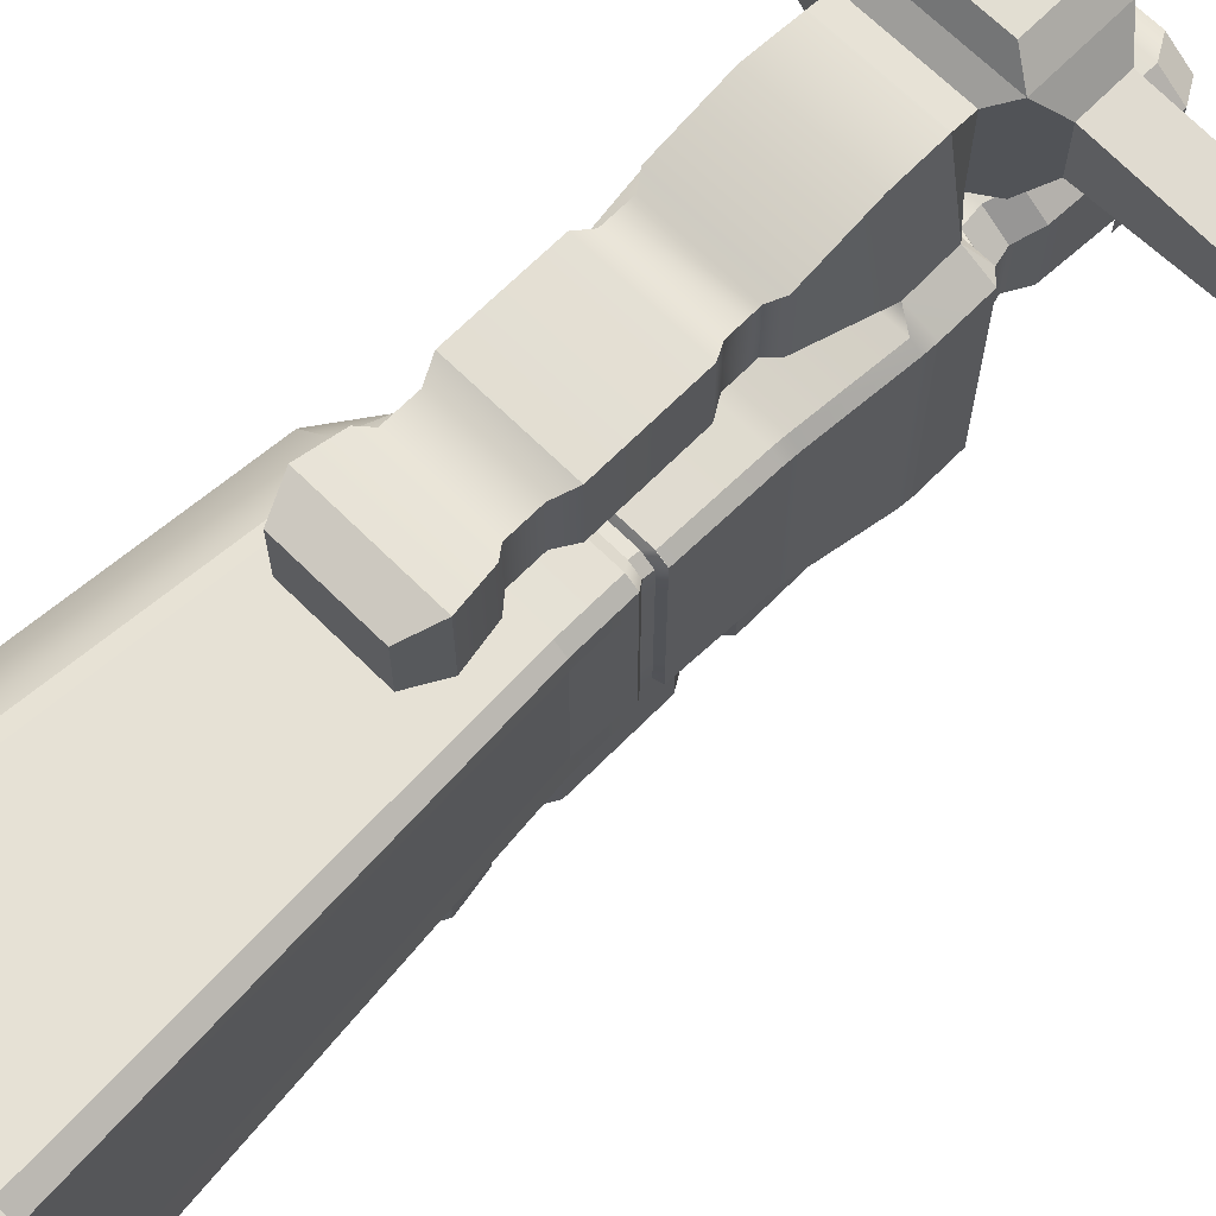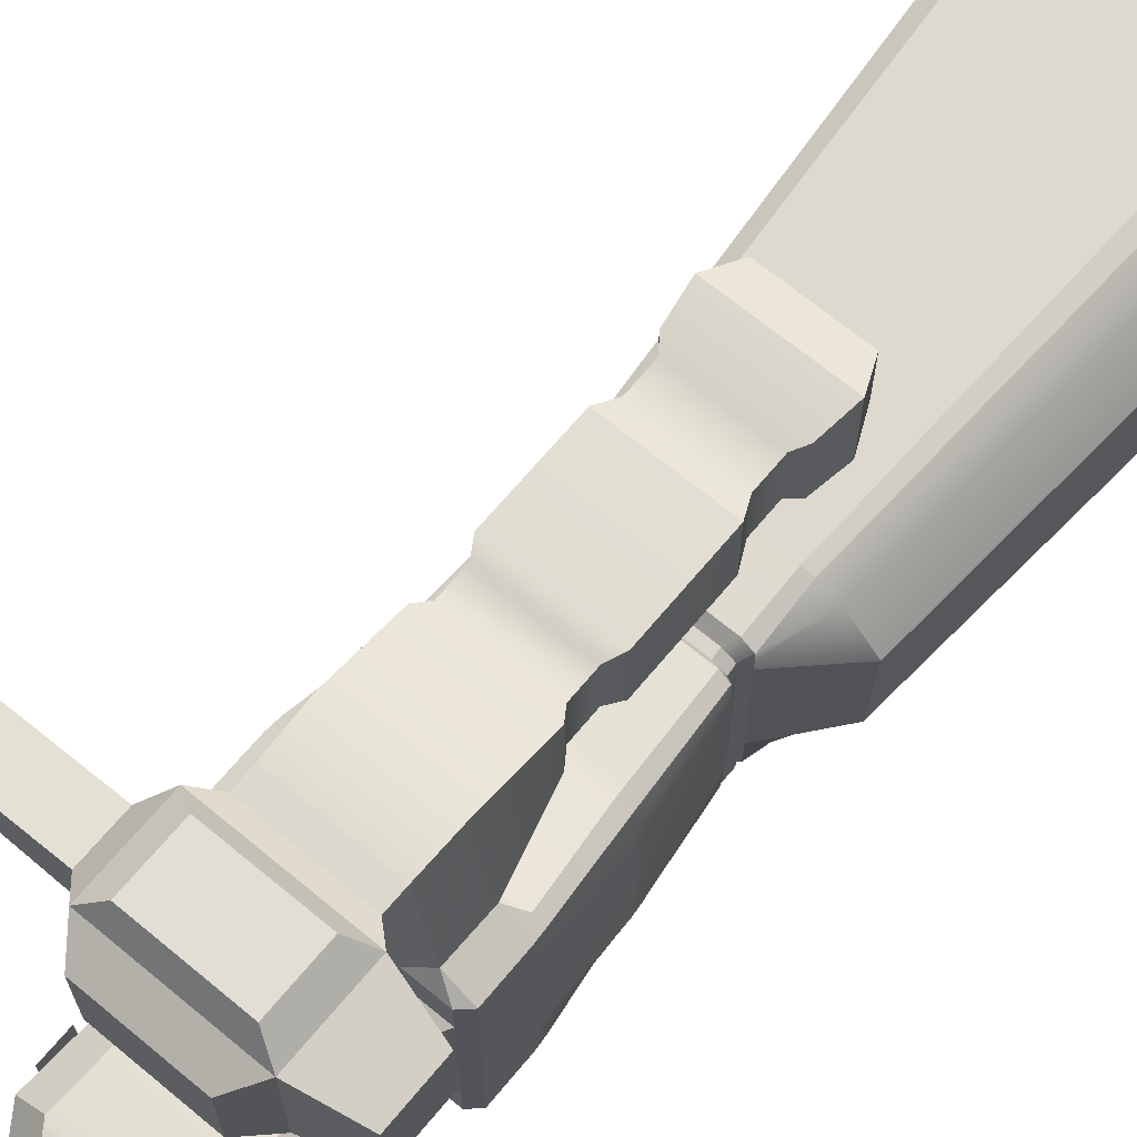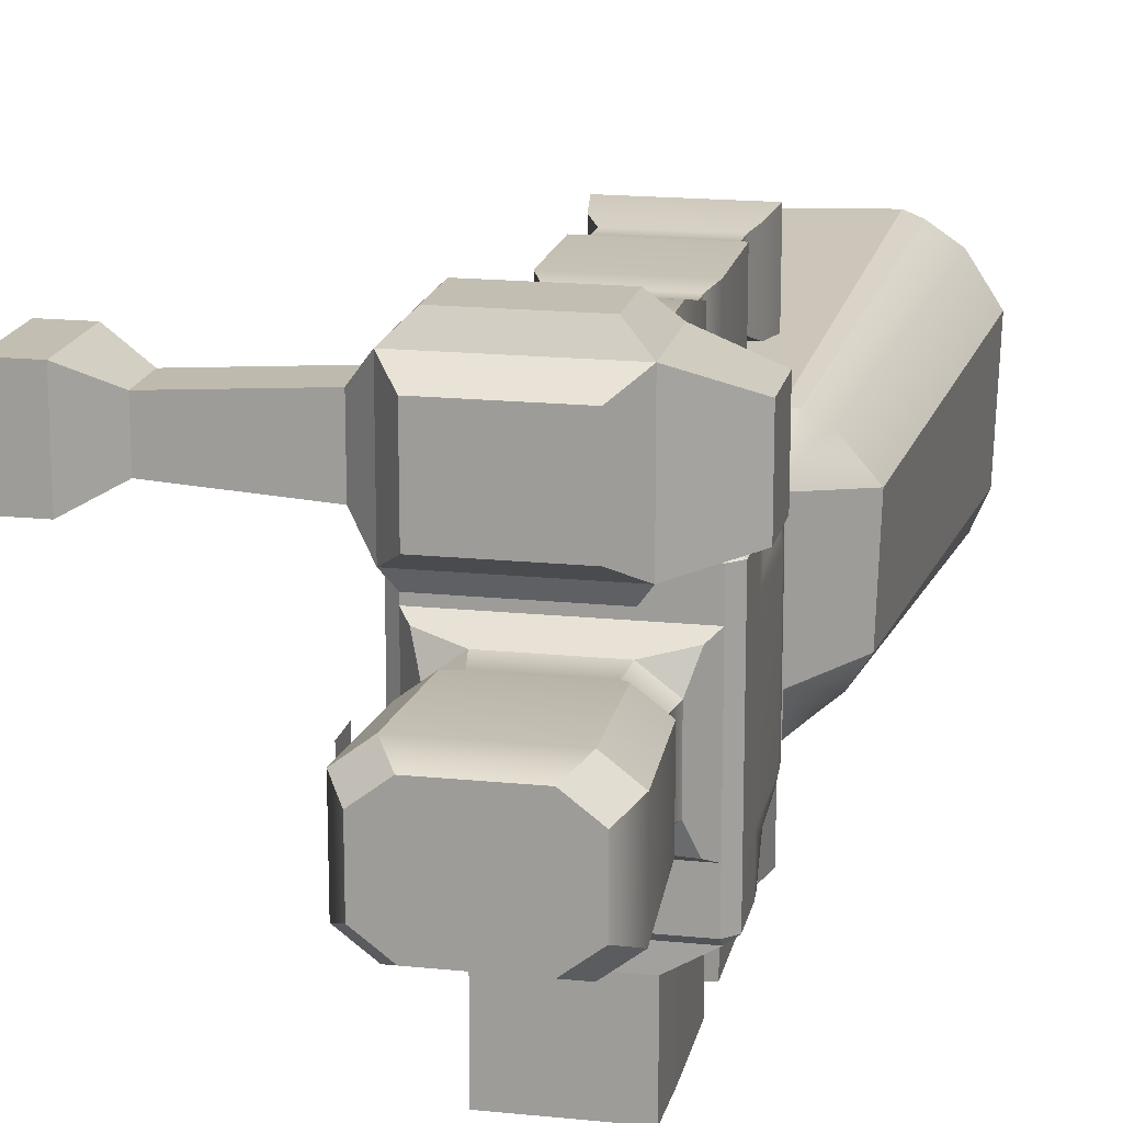
<metadata>
{"format":"obj","ext":"obj","renderer":"f3d","projection":"perspective","resolution":1024,"background":"white","views":[{"elev":67.8,"azim":44.8,"up":"+Z"},{"elev":67.2,"azim":-140.3,"up":"+Z"},{"elev":17.3,"azim":-168.5,"up":"+Z"}]}
</metadata>
<code>
g default
v 27.76 432 -10.27
v 27.76 441.5 -10.27
v 27.76 432 -1.927
v 27.76 441.5 -1.927
v 27.76 421 5.856
v 27.76 453.3 5.856
v 27.76 421 39.15
v 27.76 453.3 39.15
v 27.76 441.5 -15.16
v 27.76 432 -15.16
v 27.76 441.5 -19.65
v 27.76 432 -19.65
v 27.76 452.4 -27.44
v 27.76 420.1 -27.44
v 27.76 452.4 -60.73
v 27.76 420.1 -60.73
v -129.2 273.7 108.9
v -147.5 284.9 94.06
v -158.1 275.2 94.06
v 45.82 275.2 94.06
v 35.25 284.9 94.06
v 17.23 273.7 112
v -147.5 284.9 -126.7
v -147.5 275.2 -134.9
v -158.1 275.2 -126.7
v 45.82 275.2 -126.7
v 35.25 275.2 -134.9
v 35.25 284.9 -126.7
v -147.5 284.9 58.12
v -158.1 275.2 58.12
v -158.1 275.2 69.68
v -147.5 284.9 69.68
v 45.82 275.2 58.12
v 35.25 284.9 58.12
v 35.25 284.9 69.68
v 45.82 275.2 69.68
v -158.1 227.3 -126.7
v -147.5 227.3 -134.9
v -146.6 213.6 -133.8
v -157.2 213.6 -125.6
v 44.9 213.6 -125.6
v 34.35 213.6 -133.8
v 35.26 227.3 -134.9
v 45.82 227.3 -126.7
v 45.82 227.3 94.07
v 17.82 223.4 110.9
v 34.37 213.6 101.2
v 44.9 213.6 92.93
v -146.6 213.6 101.2
v -130.1 223.4 109.8
v -158.1 227.3 94.08
v -157.2 213.6 92.92
v -148.3 128.4 -113.5
v -136.2 126.7 -120.2
v -135.1 113.1 -118.9
v -147.2 114.7 -112.1
v -158.1 227.3 58.12
v -158.1 213.6 58.12
v -158.1 213.6 69.68
v -158.1 227.3 69.68
v 32.11 113.1 -110.7
v 21.54 113.1 -118.9
v 22.7 126.7 -120.2
v 33.25 126.8 -112
v 45.82 227.3 -80.94
v 44.9 213.6 -80.27
v 44.91 213.6 -91.9
v 45.82 227.3 -92.5
v 33.25 126.8 79.4
v 22.7 126.7 87.61
v 21.54 113.1 86.28
v 32.11 113.1 78.11
v -135.4 113.1 86.28
v -136.5 126.7 87.61
v -149.2 129 81.48
v -148.1 115.2 80.07
v -141.3 23.62 -107.3
v -130.8 23.76 -115.4
v -158.1 135.3 57.99
v -157.1 121.4 57.25
v -153.9 119.3 68.33
v -154.9 133.6 69.28
v 18.73 23.55 -115.4
v 29.07 23.62 -107.3
v 32.11 113.1 -83.03
v 33.25 126.8 -83.86
v 33.25 126.8 -72.23
v 32.11 113.1 -71.47
v 29.08 23.62 74.7
v 18.51 23.76 82.77
v -131 23.55 82.76
v -141.3 23.62 74.7
v -142.4 23.11 57.38
v -142.4 23.08 45.71
v 29.08 23.62 -80.94
v 29.08 23.62 -69.38
v 45.82 227.3 69.68
v 44.9 213.6 69.02
v 44.91 213.6 57.36
v 45.82 227.3 58.12
v 32.11 113.1 47.33
v 33.25 126.8 48.19
v 33.25 126.8 59.84
v 32.11 113.1 58.89
v 29.08 23.62 44.95
v 29.08 23.62 56.51
v -142.4 23.08 -70.06
v -142.4 23.1 -81.7
v -158.1 135.1 -80.93
v -155.8 133.9 -92.29
v -154.8 120 -91.47
v -157.1 121.4 -80.18
v -158.1 227.3 -80.94
v -158.1 227.3 -92.5
v -158.1 213.6 -92.5
v -158.1 213.6 -80.94
v -147.5 284.9 -80.94
v -147.5 284.9 -92.5
v -158.1 275.2 -92.5
v -158.1 275.2 -80.94
v 45.82 275.2 -80.94
v 45.82 275.2 -92.5
v 35.25 284.9 -92.5
v 35.25 284.9 -80.94
v -141.3 0.6471 66.11
v -141.2 0.6471 52.98
v 28.49 0.6471 52.99
v 28.49 0.6471 66.11
v 28.49 0.6471 -89.47
v 28.49 0.6471 -76.34
v -141.2 0.6471 -76.33
v -141.3 0.6471 -89.46
v -162.2 -55.92 80.37
v -194.7 -55.92 42.99
v 28.49 -55.92 52.99
v 28.49 -55.92 66.11
v 28.49 -55.92 -89.47
v 28.49 -55.92 -76.34
v -191.2 -55.92 -67.26
v -173.2 -55.92 -95.27
v -202 -490.6 103.1
v -231.6 -490.6 57.34
v 59.31 -490.6 78.15
v 59.31 -490.6 96.04
v 59.31 -490.6 -116
v 59.31 -490.6 -98.13
v -227.1 -490.6 -78.86
v -211.9 -490.6 -114.8
v -136.4 18.28 -81.17
v -135.1 8.829 -84.13
v 23.62 18.77 -80.83
v 21.88 9.388 -83.77
v 23.71 18.85 56.38
v 21.8 9.488 59.62
v -136.3 18.27 56.29
v -135.1 8.824 56.28
v -136.7 18.57 45.2
v -134.8 9.227 47.68
v 23.59 18.74 44.82
v 21.91 9.348 47.61
v -136.7 18.51 -69.6
v -134.8 9.135 -71.79
v 23.51 18.67 -69.27
v 21.98 9.256 -71.73
v 28.49 0.6471 -110.4
v 16.96 0.6471 -119.3
v 17.01 -55.92 -119.3
v 28.49 -55.92 -110.4
v -129.3 0.6471 -119.3
v -140.9 0.6471 -110.5
v -155.7 -55.92 -110.5
v -129.3 -55.92 -119.3
v -140.9 0.6471 77.84
v -129.3 0.6471 86.66
v -129.3 -55.92 93.11
v -140.9 -55.92 91.23
v 16.96 0.6471 86.66
v 28.49 0.6471 77.74
v 28.49 -55.92 77.78
v 17.01 -55.92 86.66
v 42.59 -490.6 -156.7
v 59.31 -490.6 -142.9
v -154.7 -490.6 -156.7
v -186.4 -490.6 -143
v -154.7 -490.6 130.5
v -171.7 -490.6 123.7
v 42.59 -490.6 124
v 59.31 -490.6 110.2
v -130.9 23.63 -115.2
v -122.7 19.55 -109.4
v -134.6 19.16 -100.9
v -141.3 23.61 -107.4
v -134.1 9.667 -101.9
v -122.4 10.08 -110.6
v 22.18 19.31 -100.8
v 10.4 19.54 -109.5
v 18.76 23.51 -115.3
v 9.942 10.07 -110.6
v 21.53 9.847 -101.8
v 18.61 23.62 82.56
v 10.52 19.55 76.79
v 22.44 19.26 68.25
v 21.57 9.798 69.13
v 9.961 10.08 78
v -141.3 23.6 74.72
v -134.8 19.02 68.43
v -122.8 19.54 76.87
v -131 23.53 82.73
v -122.4 10.06 78.01
v -134.2 9.568 69.34
v -9.887 310.8 44.28
v 26.15 297.8 51.2
v 17.05 310.8 23.46
v -13.43 333 40.02
v 11.45 333 20.8
v -129.3 310.8 23.46
v -138.4 297.8 51.2
v -102.4 310.8 44.28
v -123.7 333 20.8
v -98.84 333 40.02
v 17.05 310.8 -46.28
v 26.15 297.8 -74.02
v -9.887 310.8 -67.1
v 11.45 333 -43.62
v -13.43 333 -62.84
v -102.4 310.8 -67.1
v -138.4 297.8 -74.02
v -129.3 310.8 -46.28
v -98.84 333 -62.84
v -123.7 333 -43.62
v -3.956 356.1 47.22
v 20.92 356.1 28
v -133.2 356.1 28
v -108.3 356.1 47.22
v 20.92 356.1 -50.82
v -3.956 356.1 -70.04
v -108.3 356.1 -70.04
v -133.2 356.1 -50.82
v 0.3675 472.3 52.08
v 27.3 472.3 31.27
v -139.6 472.3 31.27
v -112.6 472.3 52.08
v 27.3 472.3 -54.09
v 0.3675 472.3 -74.9
v -112.6 472.3 -74.9
v -139.6 472.3 -54.09
v 11.91 498.5 19.59
v -15.08 498.5 40.36
v -124.2 498.5 19.59
v -97.2 498.5 40.36
v -15.08 498.5 -63.18
v 11.91 498.5 -42.41
v -124.2 498.5 -42.41
v -97.2 498.5 -63.18
v -111.6 276 -155.7
v -0.7044 276 -155.7
v -111.6 276 -250
v -0.7044 276 -250
v -112.6 -14.54 206.2
v 0.3655 -14.54 206.2
v -110.9 272.3 221.2
v -0.7919 272.3 221.2
v -112.6 -14.54 128.3
v 0.3655 -14.54 128.3
v -7.92 131.7 200.5
v -104.4 131.7 200.5
v -104.4 131.7 134
v -7.92 131.7 134
v -7.92 101.6 200.5
v -104.4 101.6 200.5
v -104.4 101.6 134
v -7.92 101.6 134
v 0.3655 144.1 128.3
v -112.6 144.1 128.3
v -112.6 144.1 206.2
v 0.3655 144.1 206.2
v 0.3655 86.8 128.3
v -112.6 86.8 128.3
v -112.6 86.8 206.2
v 0.3655 86.8 206.2
v -118.4 -117.9 124.3
v 6.125 -117.9 124.3
v 6.125 -117.9 210.2
v -118.4 -117.9 210.2
v 0.3655 -78.11 128.3
v -112.6 -78.11 128.3
v -112.6 -78.11 206.2
v 0.3655 -78.11 206.2
v -8.659 -66.65 134.5
v -103.6 -66.65 134.5
v -103.6 -66.65 200
v -8.659 -66.65 200
v -8.659 -33.93 134.5
v -103.6 -33.93 134.5
v -103.6 -33.93 200
v -8.659 -33.93 200
v -118.4 -117.9 124.3
v 6.125 -117.9 124.3
v 6.125 -117.9 210.2
v -118.4 -117.9 210.2
v 0.3655 219.5 224.1
v -112.6 219.5 224.1
v -103.9 -150.9 134.3
v -8.363 -150.9 134.3
v -8.363 -150.9 200.2
v -103.9 -150.9 200.2
v -0.8795 294.4 219.1
v -0.8795 294.4 123.2
v -110.2 294.4 123.2
v -110.2 294.4 219.1
v 17.93 311.2 234.2
v 17.93 311.2 116.8
v -129 311.2 116.8
v -129 311.2 234.2
v 17.93 400 234.2
v 17.93 400 116.8
v -129 400 116.8
v -129 400 234.2
v 38.85 331.5 207.4
v 38.85 331.5 143.6
v 38.85 379.8 143.6
v 38.85 379.8 207.4
v 156.3 331.5 199.5
v 156.3 331.5 151.4
v 156.3 379.8 151.4
v 156.3 379.8 199.5
v 194 312 218.9
v 194 312 132.1
v 194 399.2 132.1
v 194 399.2 218.9
v 232.4 312 218.9
v 232.4 312 132.1
v 232.4 399.2 132.1
v 232.4 399.2 218.9
v -187.5 325.8 136
v -187.5 325.8 215
v -187.5 385.5 215
v -187.5 385.5 136
v -1.522 427.7 217.4
v -1.522 427.7 133.5
v -106.6 427.7 133.5
v -106.6 427.7 217.4
v -7.92 131.7 166.2
v -7.92 118.9 200.5
v -7.92 101.6 168.3
v -7.92 117.7 134
v -104.4 115.4 134
v -104.4 114.9 200.5
v -3.477 324.2 255
v -107.6 324.2 255
v -3.477 387.1 255
v -107.6 387.1 255
v 7.594 317.5 102.1
v -118.7 317.5 102.1
v -118.7 393.8 102.1
v 7.594 393.8 102.1
v -112.6 -37.24 -172.8
v 0.3655 -37.24 -172.8
v -112.6 -37.24 -250.8
v 0.3655 -37.24 -250.8
v -112.6 64.1 -172.8
v 0.3655 64.1 -172.8
v -7.92 109 -178.5
v 0.3655 121.4 -172.8
v -104.4 109 -178.5
v -112.6 121.4 -172.8
v -104.4 109 -245
v -104.4 96.57 -245
v -7.92 109 -245
v -7.92 95.58 -245
v -7.92 109 -211
v -7.92 78.93 -178.5
v -7.92 97.39 -178.5
v -104.4 78.93 -178.5
v -104.4 97.05 -178.5
v -104.4 78.93 -245
v -112.6 64.1 -250.8
v -7.92 78.93 -245
v 0.3655 64.1 -250.8
v -7.92 78.93 -211.1
v 0.3655 121.4 -250.8
v -112.6 121.4 -250.8
v -112.6 221.7 -155
v 0.3655 221.7 -155
v -103.6 -56.63 -244.5
v -8.659 -56.63 -244.5
v -118.4 -140.6 -254.7
v 6.125 -140.6 -254.7
v -8.659 -56.63 -179.1
v 6.125 -140.6 -168.9
v -103.6 -56.63 -179.1
v -118.4 -140.6 -168.9
v 0.3655 -100.8 -250.8
v -112.6 -100.8 -250.8
v -112.6 -100.8 -172.8
v 0.3655 -100.8 -172.8
v -8.659 -89.35 -244.5
v -103.6 -89.35 -244.5
v -103.6 -89.35 -179.1
v -8.659 -89.35 -179.1
v -112.6 221.7 -250.8
v 0.3655 221.7 -250.8
v -103.9 -173.6 -244.7
v -8.363 -173.6 -244.7
v -8.363 -173.6 -178.9
v -103.9 -173.6 -178.9
g pPlane4
f 1 2 4 3
f 3 4 6 5
f 5 6 8 7
f 9 10 12 11
f 11 12 14 13
f 13 14 16 15
f 2 1 10 9
f 17 19 51 50
f 18 17 22 21
f 19 18 32 31
f 20 22 46 45
f 21 20 36 35
f 23 25 119 118
f 24 23 28 27
f 25 24 38 37
f 26 28 123 122
f 27 26 44 43
f 29 32 35 34
f 30 29 117 120
f 31 30 57 60
f 33 36 97 100
f 34 33 121 124
f 37 40 115 114
f 39 38 43 42
f 40 39 54 53
f 41 44 68 67
f 42 41 64 63
f 45 48 98 97
f 47 46 50 49
f 48 47 70 69
f 49 52 75 74
f 52 51 60 59
f 53 56 111 110
f 55 54 63 62
f 56 55 78 77
f 58 57 113 116
f 59 58 79 82
f 61 64 86 85
f 62 61 84 83
f 65 68 122 121
f 66 65 100 99
f 67 66 87 86
f 69 72 104 103
f 71 70 74 73
f 72 71 90 89
f 73 76 92 91
f 76 75 82 81
f 80 79 109 112
f 81 80 94 93
f 85 88 96 95
f 88 87 102 101
f 99 98 103 102
f 101 104 106 105
f 108 107 112 111
f 110 109 116 115
f 114 113 120 119
f 118 117 124 123
f 118 123 28 23
f 37 114 119 25
f 122 68 44 26
f 74 70 47 49
f 53 110 115 40
f 39 42 63 54
f 86 64 41 67
f 91 90 71 73
f 77 108 111 56
f 55 62 83 78
f 95 84 61 85
f 102 87 66 99
f 105 96 88 101
f 112 107 94 80
f 116 109 79 58
f 120 113 57 30
f 33 100 65 121
f 69 103 98 48
f 89 106 104 72
f 81 93 92 76
f 59 82 75 52
f 31 60 51 19
f 18 21 35 32
f 45 97 36 20
f 17 18 19
f 20 21 22
f 23 24 25
f 26 27 28
f 29 30 31 32
f 33 34 35 36
f 37 38 39 40
f 41 42 43 44
f 45 46 47 48
f 49 50 51 52
f 53 54 55 56
f 57 58 59 60
f 61 62 63 64
f 65 66 67 68
f 69 70 71 72
f 73 74 75 76
f 79 80 81 82
f 85 86 87 88
f 97 98 99 100
f 101 102 103 104
f 109 110 111 112
f 113 114 115 116
f 117 118 119 120
f 121 122 123 124
f 125 126 134 133
f 127 128 136 135
f 129 130 138 137
f 131 132 140 139
f 130 127 135 138
f 126 131 139 134
f 133 134 142 141
f 135 136 144 143
f 137 138 146 145
f 139 140 148 147
f 138 135 143 146
f 134 139 147 142
f 149 150 162 161
f 152 151 163 164
f 153 154 160 159
f 156 155 157 158
f 158 157 161 162
f 159 160 164 163
f 77 192 191 149 108
f 89 202 153 106
f 157 94 107 161
f 163 96 105 159
f 155 93 94 157
f 151 95 96 163
f 159 105 106 153
f 161 107 108 149
f 156 158 126 125
f 160 154 128 127
f 152 164 130 129
f 162 150 132 131
f 164 160 127 130
f 158 162 131 126
f 190 189 78 83 197 196
f 195 84 95 151
f 201 200 90 91 208 207
f 206 205 92 93 155
f 165 166 198 199
f 166 165 168 167
f 167 168 182 181
f 169 170 193 194
f 170 169 172 171
f 171 172 183 184
f 173 174 209 210
f 174 173 176 175
f 175 176 186 185
f 177 178 203 204
f 178 177 180 179
f 179 180 187 188
f 191 190 194 193
f 196 195 199 198
f 202 201 204 203
f 207 206 210 209
f 165 129 137 168
f 132 170 171 140
f 169 166 167 172
f 173 125 133 176
f 128 178 179 136
f 177 174 175 180
f 168 137 145 182
f 140 171 184 148
f 172 167 181 183
f 176 133 141 186
f 136 179 188 144
f 180 175 185 187
f 191 193 150 149
f 194 190 196 198
f 199 195 151 152
f 202 203 154 153
f 204 201 207 209
f 210 206 155 156
f 199 152 129 165
f 150 193 170 132
f 194 198 166 169
f 210 156 125 173
f 154 203 178 128
f 204 209 174 177
f 189 190 191 192
f 84 195 196 197
f 200 201 202 89
f 205 206 207 208
f 29 34 212 211 218 217
f 34 124 222 221 213 212
f 124 117 227 226 223 222
f 117 29 217 216 228 227
f 249 250 248 247 252 251 254 253
f 211 213 215 214
f 216 218 220 219
f 219 220 234 233
f 221 223 225 224
f 226 228 230 229
f 229 230 238 237
f 231 232 240 239
f 233 234 242 241
f 235 236 244 243
f 237 238 246 245
f 239 240 247 248
f 241 242 250 249
f 243 244 251 252
f 245 246 253 254
f 220 218 211 214
f 215 213 221 224
f 225 223 226 229
f 230 228 216 219
f 220 214 231 234
f 215 224 235 232
f 225 229 237 236
f 230 219 233 238
f 234 231 239 242
f 232 235 243 240
f 236 237 245 244
f 238 233 241 246
f 242 239 248 250
f 240 243 252 247
f 244 245 254 251
f 246 241 249 253
f 211 212 213
f 216 217 218
f 221 222 223
f 226 227 228
f 224 225 236 235
f 214 215 232 231
f 255 256 258 257
f 257 258 402 401
f 279 280 269 270
f 271 272 277 278
f 303 304 305 306
f 280 277 272 345 269
f 278 279 270 271
f 275 276 301 302
f 274 275 302 50
f 50 46 273 274
f 276 273 46 301
f 348 344 265 266
f 347 348 266 267
f 267 268 346 347
f 344 346 343
f 274 273 268 267
f 267 266 275 274
f 266 265 276 275
f 265 343 268 273 276
f 278 277 264 263
f 263 259 279 278
f 259 260 280 279
f 260 264 277 280
f 263 264 293 294
f 264 260 296 293
f 260 259 295 296
f 259 263 294 295
f 286 285 282 281
f 287 286 281 284
f 288 287 284 283
f 285 288 283 282
f 290 289 285 286
f 291 290 286 287
f 292 291 287 288
f 289 292 288 285
f 294 293 289 290
f 295 294 290 291
f 296 295 291 292
f 293 296 292 289
f 283 284 300 299
f 302 301 262 261
f 50 302 261 17
f 301 46 22 262
f 297 298 304 303
f 298 299 305 304
f 299 300 306 305
f 300 297 303 306
f 339 340 341 342
f 262 22 308 307
f 22 17 309 308
f 17 261 310 309
f 261 262 307 310
f 307 308 312 311
f 308 309 313 312
f 309 310 314 313
f 310 307 311 314
f 331 332 333 334
f 353 354 355 356
f 335 336 337 338
f 350 349 351 352
f 311 312 320 319
f 312 316 321 320
f 316 315 322 321
f 315 311 319 322
f 319 320 324 323
f 320 321 325 324
f 321 322 326 325
f 322 319 323 326
f 323 324 328 327
f 324 325 329 328
f 325 326 330 329
f 326 323 327 330
f 327 328 332 331
f 328 329 333 332
f 329 330 334 333
f 330 327 331 334
f 313 314 336 335
f 314 318 337 336
f 318 317 338 337
f 317 313 335 338
f 315 316 340 339
f 316 317 341 340
f 317 318 342 341
f 318 315 339 342
f 344 343 265
f 269 345 344
f 346 345 272
f 343 346 268
f 344 345 346
f 347 346 272 271
f 271 270 348 347
f 270 269 344 348
f 24 27 256 255
f 27 43 384 256
f 38 24 255 383
f 43 38 383 384
f 314 311 349 350
f 311 315 351 349
f 315 318 352 351
f 318 314 350 352
f 312 313 354 353
f 313 317 355 354
f 317 316 356 355
f 316 312 353 356
f 384 402 258 256
f 401 383 255 257
f 361 362 372 374
f 376 378 379 377
f 403 404 405 406
f 362 379 378 380 372
f 377 361 374 376
f 366 364 384 383
f 382 366 383 401
f 382 401 402 381
f 364 381 402 384
f 375 373 363 365
f 368 375 365 367
f 367 369 370 368
f 373 380 370
f 382 381 369 367
f 367 365 366 382
f 365 363 364 366
f 363 371 369 381 364
f 377 379 360 359
f 359 357 361 377
f 357 358 362 361
f 358 360 379 362
f 359 360 386 385
f 360 358 389 386
f 358 357 391 389
f 357 359 385 391
f 394 393 388 387
f 395 394 387 392
f 396 395 392 390
f 393 396 390 388
f 398 397 393 394
f 399 398 394 395
f 400 399 395 396
f 397 400 396 393
f 385 386 397 398
f 391 385 398 399
f 389 391 399 400
f 386 389 400 397
f 387 388 404 403
f 388 390 405 404
f 390 392 406 405
f 392 387 403 406
f 373 371 363
f 372 380 373
f 370 380 378
f 371 370 369
f 368 370 378 376
f 376 374 375 368
f 374 372 373 375
f 373 370 371

</code>
